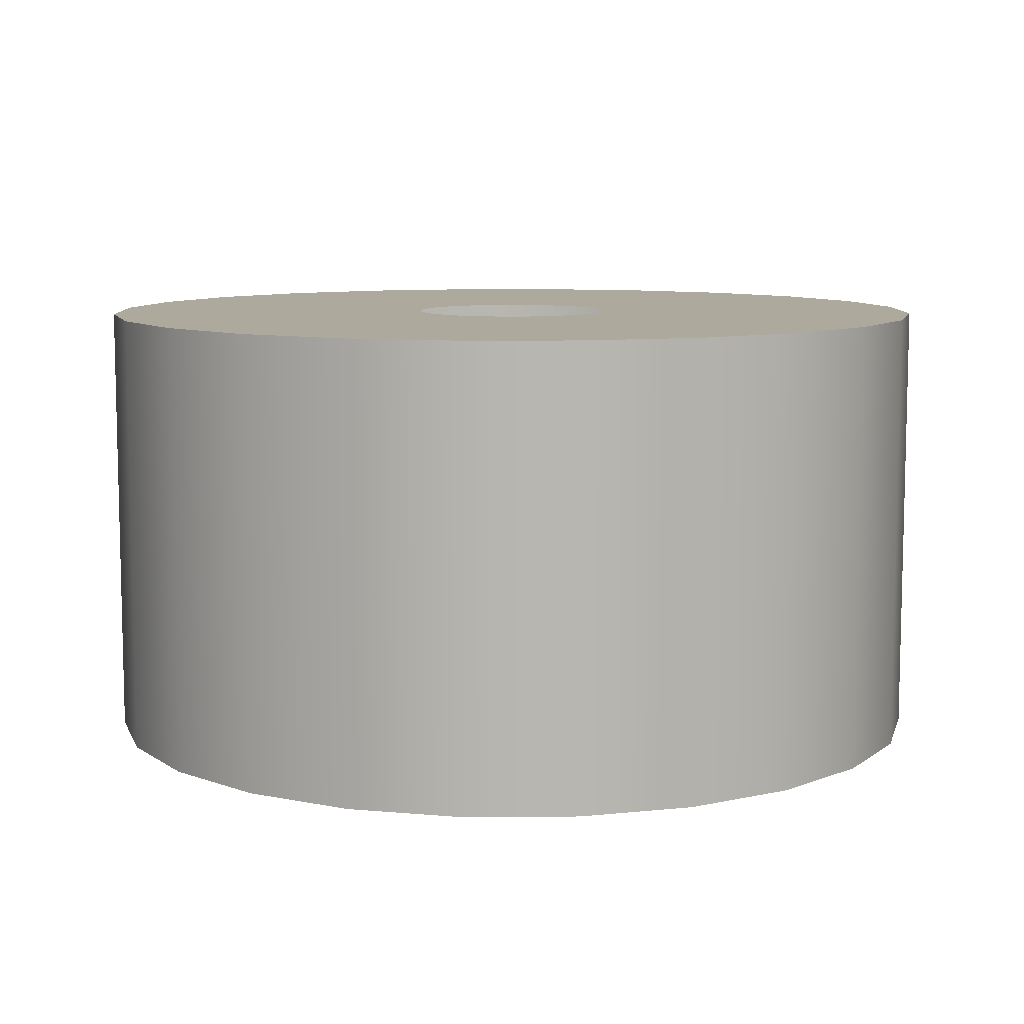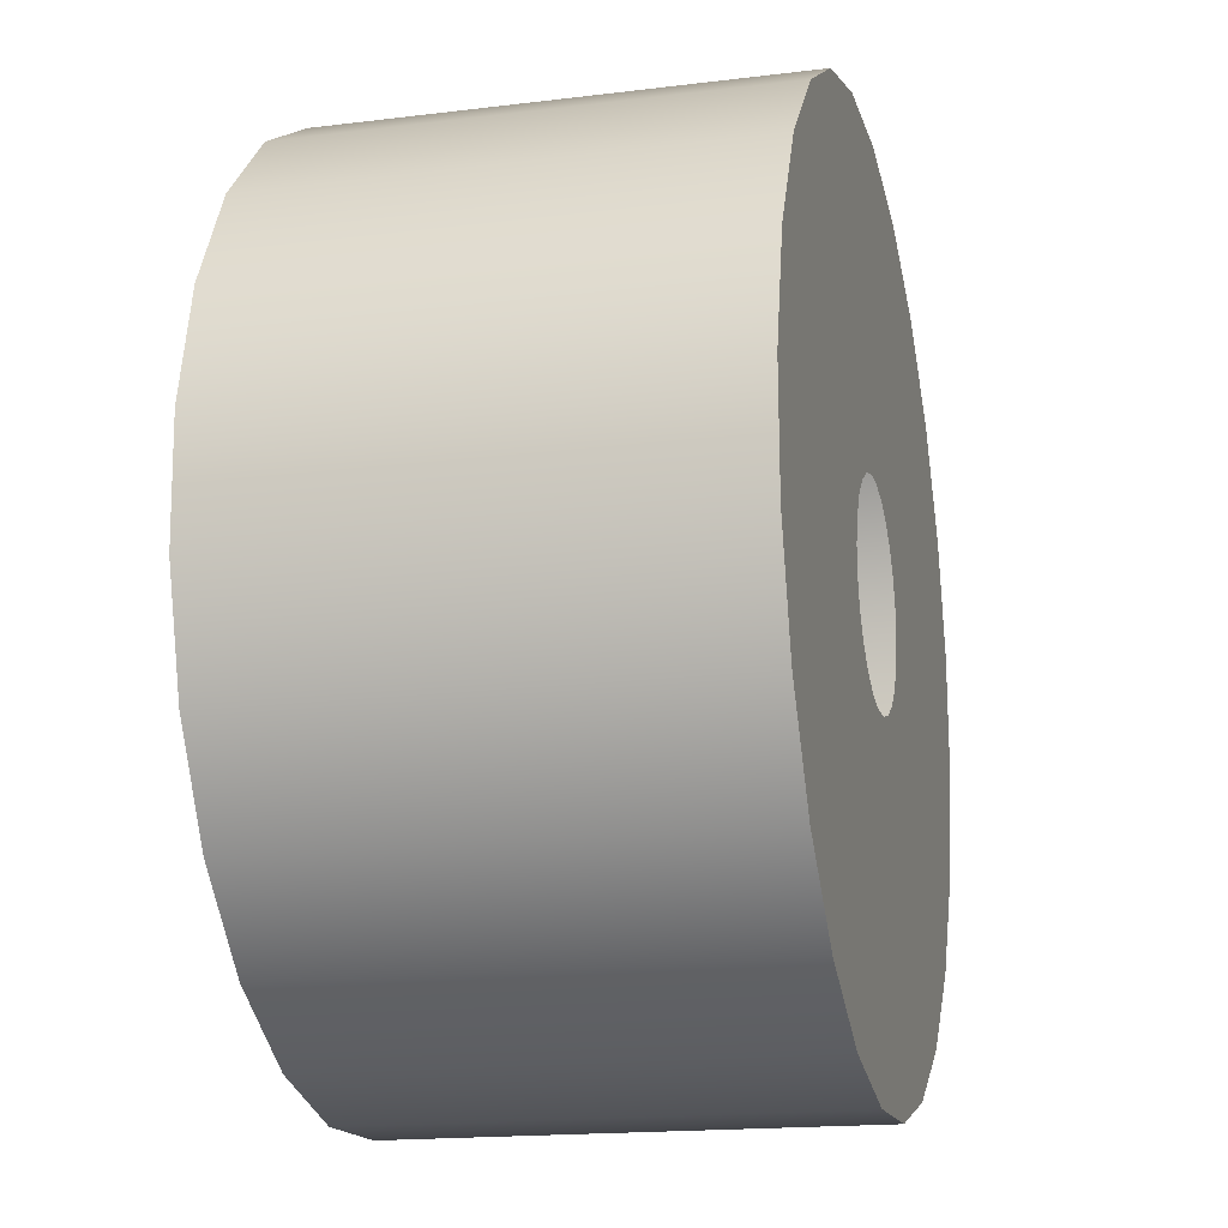
<metadata>
{"format":"obj","ext":"obj","renderer":"f3d","projection":"perspective","resolution":1024,"background":"white","views":[{"elev":8.8,"azim":-59.9,"up":"+Z"},{"elev":-17.0,"azim":-76.0,"up":"+Y"}]}
</metadata>
<code>
o 3dw.9b9a4bb5550f00ea586350d6e78ecc7/Model/mesh1/mesh1-geometry/material_5#mesh1-geometry
v 0.01081 0.8904 0.4496
v 0.01081 0.8904 0.4888
v 0.000962 0.8902 0.4496
v 0.02037 0.888 0.4496
v 0.02037 0.888 0.4888
v 0.01081 0.8904 0.4496
v 0.000962 0.8902 0.4496
v 0.000962 0.8902 0.4888
v -0.008494 0.8875 0.4496
v 0.000962 0.8902 0.4888
v 0.000962 0.8902 0.4496
v 0.01081 0.8904 0.4888
v 0.01081 0.8904 0.4888
v 0.01081 0.8904 0.4496
v 0.02037 0.888 0.4888
v 0.02899 0.8833 0.4496
v 0.02899 0.8833 0.4888
v 0.02037 0.888 0.4496
v 0.02037 0.888 0.4888
v 0.02037 0.888 0.4496
v 0.02899 0.8833 0.4888
v -0.008494 0.8875 0.4496
v -0.008494 0.8875 0.4888
v -0.01692 0.8824 0.4496
v -0.008494 0.8875 0.4888
v -0.008494 0.8875 0.4496
v 0.000962 0.8902 0.4888
v 0.01081 0.8904 0.4888
v 0.02037 0.888 0.4888
v 0.000962 0.8902 0.4888
v 0.03609 0.8765 0.4496
v 0.03609 0.8765 0.4888
v 0.02899 0.8833 0.4496
v 0.02899 0.8833 0.4888
v 0.02899 0.8833 0.4496
v 0.03609 0.8765 0.4888
v 0.02037 0.888 0.4888
v 0.02899 0.8833 0.4888
v -0.008494 0.8875 0.4888
v -0.02374 0.8753 0.4496
v -0.01692 0.8824 0.4496
v -0.02374 0.8753 0.4888
v -0.01692 0.8824 0.4888
v -0.01692 0.8824 0.4496
v -0.008494 0.8875 0.4888
v 0.000962 0.8902 0.4888
v 0.02037 0.888 0.4888
v -0.008494 0.8875 0.4888
v 0.03609 0.8765 0.4496
v 0.04119 0.8681 0.4496
v 0.03609 0.8765 0.4888
v 0.02899 0.8833 0.4888
v 0.03609 0.8765 0.4888
v -0.01692 0.8824 0.4888
v -0.008494 0.8875 0.4888
v 0.02899 0.8833 0.4888
v -0.01692 0.8824 0.4888
v -0.02848 0.8666 0.4496
v -0.02374 0.8753 0.4496
v -0.02848 0.8666 0.4888
v -0.01692 0.8824 0.4888
v -0.02374 0.8753 0.4888
v -0.01692 0.8824 0.4496
v -0.02374 0.8753 0.4888
v -0.02848 0.8666 0.4888
v -0.02374 0.8753 0.4496
v 0.04119 0.8681 0.4496
v 0.04393 0.8586 0.4496
v 0.04119 0.8681 0.4888
v 0.04119 0.8681 0.4888
v 0.03609 0.8765 0.4888
v 0.04119 0.8681 0.4496
v -0.01692 0.8824 0.4888
v 0.03609 0.8765 0.4888
v -0.02374 0.8753 0.4888
v -0.03084 0.8571 0.4496
v -0.02848 0.8666 0.4496
v -0.03084 0.8571 0.4888
v -0.02848 0.8666 0.4888
v -0.03084 0.8571 0.4888
v -0.02848 0.8666 0.4496
v -0.02374 0.8753 0.4888
v 0.04119 0.8681 0.4888
v -0.02848 0.8666 0.4888
v 0.04393 0.8586 0.4496
v 0.04413 0.8488 0.4496
v 0.04393 0.8586 0.4888
v 0.04393 0.8586 0.4888
v 0.04119 0.8681 0.4888
v 0.04393 0.8586 0.4496
v 0.03609 0.8765 0.4888
v 0.04119 0.8681 0.4888
v -0.02374 0.8753 0.4888
v 0.04178 0.8392 0.4496
v 0.03703 0.8306 0.4496
v 0.04178 0.8392 0.4888
v 0.04413 0.8488 0.4496
v 0.04178 0.8392 0.4496
v 0.04413 0.8488 0.4888
v -0.03064 0.8472 0.4496
v -0.03084 0.8571 0.4496
v -0.03064 0.8472 0.4888
v -0.03084 0.8571 0.4888
v -0.03064 0.8472 0.4888
v -0.03084 0.8571 0.4496
v -0.02848 0.8666 0.4888
v -0.000499 0.8582 0.4888
v -0.03084 0.8571 0.4888
v -0.02848 0.8666 0.4888
v 0.04119 0.8681 0.4888
v 0.007624 0.8617 0.4888
v 0.04413 0.8488 0.4888
v 0.04393 0.8586 0.4888
v 0.04413 0.8488 0.4496
v 0.04119 0.8681 0.4888
v 0.04393 0.8586 0.4888
v 0.0119 0.8601 0.4888
v 0.03703 0.8306 0.4496
v 0.03021 0.8235 0.4496
v 0.03703 0.8306 0.4888
v 0.03703 0.8306 0.4888
v 0.04178 0.8392 0.4888
v 0.03703 0.8306 0.4496
v 0.04178 0.8392 0.4888
v 0.04413 0.8488 0.4888
v 0.04178 0.8392 0.4496
v 0.01233 0.8156 0.4496
v 0.01233 0.8156 0.4888
v 0.02179 0.8184 0.4496
v 0.002488 0.8154 0.4496
v 0.002488 0.8154 0.4888
v 0.01233 0.8156 0.4496
v -0.02789 0.8378 0.4496
v -0.03064 0.8472 0.4496
v -0.02789 0.8378 0.4888
v -0.03064 0.8472 0.4888
v -0.02789 0.8378 0.4888
v -0.03064 0.8472 0.4496
v -0.03084 0.8571 0.4888
v -0.000279 0.8474 0.4888
v -0.03064 0.8472 0.4888
v -0.000499 0.8582 0.4888
v -0.001616 0.8561 0.4888
v -0.03084 0.8571 0.4888
v 0.001104 0.8598 0.4888
v -0.000499 0.8582 0.4888
v -0.02848 0.8666 0.4888
v 0.007624 0.8617 0.4888
v 0.04119 0.8681 0.4888
v 0.009873 0.8612 0.4888
v 0.007624 0.8617 0.4888
v 0.005309 0.8617 0.4888
v -0.02848 0.8666 0.4888
v 0.04393 0.8586 0.4888
v 0.04413 0.8488 0.4888
v 0.01491 0.8497 0.4888
v 0.0119 0.8601 0.4888
v 0.04393 0.8586 0.4888
v 0.01357 0.8585 0.4888
v 0.009873 0.8612 0.4888
v 0.04119 0.8681 0.4888
v 0.0119 0.8601 0.4888
v 0.02179 0.8184 0.4496
v 0.02179 0.8184 0.4888
v 0.03021 0.8235 0.4496
v 0.03021 0.8235 0.4888
v 0.03703 0.8306 0.4888
v 0.03021 0.8235 0.4496
v 0.04178 0.8392 0.4888
v 0.03703 0.8306 0.4888
v -0.02789 0.8378 0.4888
v 0.04413 0.8488 0.4888
v 0.04178 0.8392 0.4888
v 0.007983 0.8441 0.4888
v 0.02179 0.8184 0.4888
v 0.02179 0.8184 0.4496
v 0.01233 0.8156 0.4888
v 0.01233 0.8156 0.4888
v 0.01233 0.8156 0.4496
v 0.002488 0.8154 0.4888
v 0.002488 0.8154 0.4888
v 0.002488 0.8154 0.4496
v -0.007072 0.8178 0.4888
v -0.007072 0.8178 0.4496
v -0.007072 0.8178 0.4888
v 0.002488 0.8154 0.4496
v -0.0228 0.8293 0.4496
v -0.0228 0.8293 0.4888
v -0.0157 0.8225 0.4496
v -0.0228 0.8293 0.4496
v -0.02789 0.8378 0.4496
v -0.0228 0.8293 0.4888
v -0.02789 0.8378 0.4888
v -0.0228 0.8293 0.4888
v -0.02789 0.8378 0.4496
v -0.03064 0.8472 0.4888
v 0.04178 0.8392 0.4888
v -0.02789 0.8378 0.4888
v -0.000279 0.8474 0.4888
v 0.001392 0.8458 0.4888
v -0.03064 0.8472 0.4888
v -0.001477 0.8494 0.4888
v -0.000279 0.8474 0.4888
v -0.03084 0.8571 0.4888
v -0.001616 0.8561 0.4888
v -0.002169 0.8539 0.4888
v -0.03084 0.8571 0.4888
v 0.003086 0.861 0.4888
v 0.001104 0.8598 0.4888
v -0.02848 0.8666 0.4888
v 0.005309 0.8617 0.4888
v 0.003086 0.861 0.4888
v -0.02848 0.8666 0.4888
v 0.01491 0.8497 0.4888
v 0.04413 0.8488 0.4888
v 0.01379 0.8477 0.4888
v 0.01546 0.8519 0.4888
v 0.04393 0.8586 0.4888
v 0.01491 0.8497 0.4888
v 0.01357 0.8585 0.4888
v 0.04393 0.8586 0.4888
v 0.01477 0.8565 0.4888
v 0.03021 0.8235 0.4888
v 0.03021 0.8235 0.4496
v 0.02179 0.8184 0.4888
v 0.03703 0.8306 0.4888
v 0.03021 0.8235 0.4888
v -0.0228 0.8293 0.4888
v -0.02789 0.8378 0.4888
v 0.03703 0.8306 0.4888
v -0.0228 0.8293 0.4888
v 0.005668 0.8441 0.4888
v 0.007983 0.8441 0.4888
v 0.04178 0.8392 0.4888
v 0.01021 0.8448 0.4888
v 0.04413 0.8488 0.4888
v 0.007983 0.8441 0.4888
v 0.02179 0.8184 0.4888
v 0.01233 0.8156 0.4888
v -0.007072 0.8178 0.4888
v 0.002488 0.8154 0.4888
v -0.007072 0.8178 0.4888
v 0.01233 0.8156 0.4888
v -0.0157 0.8225 0.4496
v -0.0157 0.8225 0.4888
v -0.007072 0.8178 0.4496
v -0.007072 0.8178 0.4888
v -0.007072 0.8178 0.4496
v -0.0157 0.8225 0.4888
v -0.0157 0.8225 0.4888
v -0.0157 0.8225 0.4496
v -0.0228 0.8293 0.4888
v 0.005668 0.8441 0.4888
v 0.04178 0.8392 0.4888
v -0.03064 0.8472 0.4888
v 0.001392 0.8458 0.4888
v 0.00342 0.8446 0.4888
v -0.03064 0.8472 0.4888
v -0.002122 0.8516 0.4888
v -0.001477 0.8494 0.4888
v -0.03084 0.8571 0.4888
v -0.002169 0.8539 0.4888
v -0.002122 0.8516 0.4888
v -0.03084 0.8571 0.4888
v 0.01379 0.8477 0.4888
v 0.04413 0.8488 0.4888
v 0.01219 0.846 0.4888
v 0.01541 0.8542 0.4888
v 0.04393 0.8586 0.4888
v 0.01546 0.8519 0.4888
v 0.01477 0.8565 0.4888
v 0.04393 0.8586 0.4888
v 0.01541 0.8542 0.4888
v 0.03021 0.8235 0.4888
v 0.02179 0.8184 0.4888
v -0.0157 0.8225 0.4888
v -0.0228 0.8293 0.4888
v 0.03021 0.8235 0.4888
v -0.0157 0.8225 0.4888
v 0.01219 0.846 0.4888
v 0.04413 0.8488 0.4888
v 0.01021 0.8448 0.4888
v -0.0157 0.8225 0.4888
v 0.02179 0.8184 0.4888
v -0.007072 0.8178 0.4888
v 0.00342 0.8446 0.4888
v 0.005668 0.8441 0.4888
v -0.03064 0.8472 0.4888
v 0.000962 0.8902 0.4496
v 0.01081 0.8904 0.4888
v 0.01081 0.8904 0.4496
v 0.01081 0.8904 0.4496
v 0.02037 0.888 0.4888
v 0.02037 0.888 0.4496
v -0.008494 0.8875 0.4496
v 0.000962 0.8902 0.4888
v 0.000962 0.8902 0.4496
v 0.01081 0.8904 0.4888
v 0.000962 0.8902 0.4496
v 0.000962 0.8902 0.4888
v 0.02037 0.888 0.4888
v 0.01081 0.8904 0.4496
v 0.01081 0.8904 0.4888
v 0.02037 0.888 0.4496
v 0.02899 0.8833 0.4888
v 0.02899 0.8833 0.4496
v 0.02899 0.8833 0.4888
v 0.02037 0.888 0.4496
v 0.02037 0.888 0.4888
v -0.01692 0.8824 0.4496
v -0.008494 0.8875 0.4888
v -0.008494 0.8875 0.4496
v 0.000962 0.8902 0.4888
v -0.008494 0.8875 0.4496
v -0.008494 0.8875 0.4888
v 0.000962 0.8902 0.4888
v 0.02037 0.888 0.4888
v 0.01081 0.8904 0.4888
v 0.02899 0.8833 0.4496
v 0.03609 0.8765 0.4888
v 0.03609 0.8765 0.4496
v 0.03609 0.8765 0.4888
v 0.02899 0.8833 0.4496
v 0.02899 0.8833 0.4888
v -0.008494 0.8875 0.4888
v 0.02899 0.8833 0.4888
v 0.02037 0.888 0.4888
v -0.02374 0.8753 0.4888
v -0.01692 0.8824 0.4496
v -0.02374 0.8753 0.4496
v -0.008494 0.8875 0.4888
v -0.01692 0.8824 0.4496
v -0.01692 0.8824 0.4888
v -0.008494 0.8875 0.4888
v 0.02037 0.888 0.4888
v 0.000962 0.8902 0.4888
v 0.03609 0.8765 0.4888
v 0.04119 0.8681 0.4496
v 0.03609 0.8765 0.4496
v -0.01692 0.8824 0.4888
v 0.03609 0.8765 0.4888
v 0.02899 0.8833 0.4888
v -0.01692 0.8824 0.4888
v 0.02899 0.8833 0.4888
v -0.008494 0.8875 0.4888
v -0.02848 0.8666 0.4888
v -0.02374 0.8753 0.4496
v -0.02848 0.8666 0.4496
v -0.01692 0.8824 0.4496
v -0.02374 0.8753 0.4888
v -0.01692 0.8824 0.4888
v -0.02374 0.8753 0.4496
v -0.02848 0.8666 0.4888
v -0.02374 0.8753 0.4888
v 0.04119 0.8681 0.4888
v 0.04393 0.8586 0.4496
v 0.04119 0.8681 0.4496
v 0.04119 0.8681 0.4496
v 0.03609 0.8765 0.4888
v 0.04119 0.8681 0.4888
v -0.02374 0.8753 0.4888
v 0.03609 0.8765 0.4888
v -0.01692 0.8824 0.4888
v -0.03084 0.8571 0.4888
v -0.02848 0.8666 0.4496
v -0.03084 0.8571 0.4496
v -0.02848 0.8666 0.4496
v -0.03084 0.8571 0.4888
v -0.02848 0.8666 0.4888
v -0.02848 0.8666 0.4888
v 0.04119 0.8681 0.4888
v -0.02374 0.8753 0.4888
v 0.04393 0.8586 0.4888
v 0.04413 0.8488 0.4496
v 0.04393 0.8586 0.4496
v 0.04393 0.8586 0.4496
v 0.04119 0.8681 0.4888
v 0.04393 0.8586 0.4888
v -0.02374 0.8753 0.4888
v 0.04119 0.8681 0.4888
v 0.03609 0.8765 0.4888
v 0.04178 0.8392 0.4888
v 0.03703 0.8306 0.4496
v 0.04178 0.8392 0.4496
v 0.04413 0.8488 0.4888
v 0.04178 0.8392 0.4496
v 0.04413 0.8488 0.4496
v -0.03064 0.8472 0.4888
v -0.03084 0.8571 0.4496
v -0.03064 0.8472 0.4496
v -0.03084 0.8571 0.4496
v -0.03064 0.8472 0.4888
v -0.03084 0.8571 0.4888
v -0.03084 0.8571 0.4888
v -0.000499 0.8582 0.4888
v -0.02848 0.8666 0.4888
v 0.007624 0.8617 0.4888
v 0.04119 0.8681 0.4888
v -0.02848 0.8666 0.4888
v 0.04413 0.8488 0.4496
v 0.04393 0.8586 0.4888
v 0.04413 0.8488 0.4888
v 0.0119 0.8601 0.4888
v 0.04393 0.8586 0.4888
v 0.04119 0.8681 0.4888
v 0.03703 0.8306 0.4888
v 0.03021 0.8235 0.4496
v 0.03703 0.8306 0.4496
v 0.03703 0.8306 0.4496
v 0.04178 0.8392 0.4888
v 0.03703 0.8306 0.4888
v 0.04178 0.8392 0.4496
v 0.04413 0.8488 0.4888
v 0.04178 0.8392 0.4888
v 0.02179 0.8184 0.4496
v 0.01233 0.8156 0.4888
v 0.01233 0.8156 0.4496
v 0.01233 0.8156 0.4496
v 0.002488 0.8154 0.4888
v 0.002488 0.8154 0.4496
v -0.02789 0.8378 0.4888
v -0.03064 0.8472 0.4496
v -0.02789 0.8378 0.4496
v -0.03064 0.8472 0.4496
v -0.02789 0.8378 0.4888
v -0.03064 0.8472 0.4888
v -0.03064 0.8472 0.4888
v -0.000279 0.8474 0.4888
v -0.03084 0.8571 0.4888
v -0.03084 0.8571 0.4888
v -0.001616 0.8561 0.4888
v -0.000499 0.8582 0.4888
v -0.02848 0.8666 0.4888
v -0.000499 0.8582 0.4888
v 0.001104 0.8598 0.4888
v 0.009873 0.8612 0.4888
v 0.04119 0.8681 0.4888
v 0.007624 0.8617 0.4888
v -0.02848 0.8666 0.4888
v 0.005309 0.8617 0.4888
v 0.007624 0.8617 0.4888
v 0.01491 0.8497 0.4888
v 0.04413 0.8488 0.4888
v 0.04393 0.8586 0.4888
v 0.01357 0.8585 0.4888
v 0.04393 0.8586 0.4888
v 0.0119 0.8601 0.4888
v 0.0119 0.8601 0.4888
v 0.04119 0.8681 0.4888
v 0.009873 0.8612 0.4888
v 0.03021 0.8235 0.4496
v 0.02179 0.8184 0.4888
v 0.02179 0.8184 0.4496
v 0.03021 0.8235 0.4496
v 0.03703 0.8306 0.4888
v 0.03021 0.8235 0.4888
v -0.02789 0.8378 0.4888
v 0.03703 0.8306 0.4888
v 0.04178 0.8392 0.4888
v 0.007983 0.8441 0.4888
v 0.04178 0.8392 0.4888
v 0.04413 0.8488 0.4888
v 0.01233 0.8156 0.4888
v 0.02179 0.8184 0.4496
v 0.02179 0.8184 0.4888
v 0.002488 0.8154 0.4888
v 0.01233 0.8156 0.4496
v 0.01233 0.8156 0.4888
v -0.007072 0.8178 0.4888
v 0.002488 0.8154 0.4496
v 0.002488 0.8154 0.4888
v 0.002488 0.8154 0.4496
v -0.007072 0.8178 0.4888
v -0.007072 0.8178 0.4496
v -0.0157 0.8225 0.4496
v -0.0228 0.8293 0.4888
v -0.0228 0.8293 0.4496
v -0.0228 0.8293 0.4888
v -0.02789 0.8378 0.4496
v -0.0228 0.8293 0.4496
v -0.02789 0.8378 0.4496
v -0.0228 0.8293 0.4888
v -0.02789 0.8378 0.4888
v -0.02789 0.8378 0.4888
v 0.04178 0.8392 0.4888
v -0.03064 0.8472 0.4888
v -0.03064 0.8472 0.4888
v 0.001392 0.8458 0.4888
v -0.000279 0.8474 0.4888
v -0.03084 0.8571 0.4888
v -0.000279 0.8474 0.4888
v -0.001477 0.8494 0.4888
v -0.03084 0.8571 0.4888
v -0.002169 0.8539 0.4888
v -0.001616 0.8561 0.4888
v -0.02848 0.8666 0.4888
v 0.001104 0.8598 0.4888
v 0.003086 0.861 0.4888
v -0.02848 0.8666 0.4888
v 0.003086 0.861 0.4888
v 0.005309 0.8617 0.4888
v 0.01379 0.8477 0.4888
v 0.04413 0.8488 0.4888
v 0.01491 0.8497 0.4888
v 0.01491 0.8497 0.4888
v 0.04393 0.8586 0.4888
v 0.01546 0.8519 0.4888
v 0.01477 0.8565 0.4888
v 0.04393 0.8586 0.4888
v 0.01357 0.8585 0.4888
v 0.02179 0.8184 0.4888
v 0.03021 0.8235 0.4496
v 0.03021 0.8235 0.4888
v -0.0228 0.8293 0.4888
v 0.03021 0.8235 0.4888
v 0.03703 0.8306 0.4888
v -0.0228 0.8293 0.4888
v 0.03703 0.8306 0.4888
v -0.02789 0.8378 0.4888
v 0.04178 0.8392 0.4888
v 0.007983 0.8441 0.4888
v 0.005668 0.8441 0.4888
v 0.007983 0.8441 0.4888
v 0.04413 0.8488 0.4888
v 0.01021 0.8448 0.4888
v -0.007072 0.8178 0.4888
v 0.01233 0.8156 0.4888
v 0.02179 0.8184 0.4888
v 0.01233 0.8156 0.4888
v -0.007072 0.8178 0.4888
v 0.002488 0.8154 0.4888
v -0.007072 0.8178 0.4496
v -0.0157 0.8225 0.4888
v -0.0157 0.8225 0.4496
v -0.0157 0.8225 0.4888
v -0.007072 0.8178 0.4496
v -0.007072 0.8178 0.4888
v -0.0228 0.8293 0.4888
v -0.0157 0.8225 0.4496
v -0.0157 0.8225 0.4888
v -0.03064 0.8472 0.4888
v 0.04178 0.8392 0.4888
v 0.005668 0.8441 0.4888
v -0.03064 0.8472 0.4888
v 0.00342 0.8446 0.4888
v 0.001392 0.8458 0.4888
v -0.03084 0.8571 0.4888
v -0.001477 0.8494 0.4888
v -0.002122 0.8516 0.4888
v -0.03084 0.8571 0.4888
v -0.002122 0.8516 0.4888
v -0.002169 0.8539 0.4888
v 0.01219 0.846 0.4888
v 0.04413 0.8488 0.4888
v 0.01379 0.8477 0.4888
v 0.01546 0.8519 0.4888
v 0.04393 0.8586 0.4888
v 0.01541 0.8542 0.4888
v 0.01541 0.8542 0.4888
v 0.04393 0.8586 0.4888
v 0.01477 0.8565 0.4888
v -0.0157 0.8225 0.4888
v 0.02179 0.8184 0.4888
v 0.03021 0.8235 0.4888
v -0.0157 0.8225 0.4888
v 0.03021 0.8235 0.4888
v -0.0228 0.8293 0.4888
v 0.01021 0.8448 0.4888
v 0.04413 0.8488 0.4888
v 0.01219 0.846 0.4888
v -0.007072 0.8178 0.4888
v 0.02179 0.8184 0.4888
v -0.0157 0.8225 0.4888
v -0.03064 0.8472 0.4888
v 0.005668 0.8441 0.4888
v 0.00342 0.8446 0.4888
f 1 2 3
f 4 5 6
f 7 8 9
f 10 11 12
f 13 14 15
f 16 17 18
f 19 20 21
f 22 23 24
f 25 26 27
f 28 29 30
f 31 32 33
f 34 35 36
f 37 38 39
f 40 41 42
f 43 44 45
f 46 47 48
f 49 50 51
f 52 53 54
f 55 56 57
f 58 59 60
f 61 62 63
f 64 65 66
f 67 68 69
f 70 71 72
f 73 74 75
f 76 77 78
f 79 80 81
f 82 83 84
f 85 86 87
f 88 89 90
f 91 92 93
f 94 95 96
f 97 98 99
f 100 101 102
f 103 104 105
f 106 107 108
f 109 110 111
f 112 113 114
f 115 116 117
f 118 119 120
f 121 122 123
f 124 125 126
f 127 128 129
f 130 131 132
f 133 134 135
f 136 137 138
f 139 140 141
f 142 143 144
f 145 146 147
f 148 149 150
f 151 152 153
f 154 155 156
f 157 158 159
f 160 161 162
f 163 164 165
f 166 167 168
f 169 170 171
f 172 173 174
f 175 176 177
f 178 179 180
f 181 182 183
f 184 185 186
f 187 188 189
f 190 191 192
f 193 194 195
f 196 197 198
f 199 200 201
f 202 203 204
f 205 206 207
f 208 209 210
f 211 212 213
f 214 215 216
f 217 218 219
f 220 221 222
f 223 224 225
f 226 227 228
f 229 230 231
f 232 233 234
f 235 236 237
f 238 239 240
f 241 242 243
f 244 245 246
f 247 248 249
f 250 251 252
f 253 254 255
f 256 257 258
f 259 260 261
f 262 263 264
f 265 266 267
f 268 269 270
f 271 272 273
f 274 275 276
f 277 278 279
f 280 281 282
f 283 284 285
f 286 287 288
f 289 290 291
f 292 293 294
f 295 296 297
f 298 299 300
f 301 302 303
f 304 305 306
f 307 308 309
f 310 311 312
f 313 314 315
f 316 317 318
f 319 320 321
f 322 323 324
f 325 326 327
f 328 329 330
f 331 332 333
f 334 335 336
f 337 338 339
f 340 341 342
f 343 344 345
f 346 347 348
f 349 350 351
f 352 353 354
f 355 356 357
f 358 359 360
f 361 362 363
f 364 365 366
f 367 368 369
f 370 371 372
f 373 374 375
f 376 377 378
f 379 380 381
f 382 383 384
f 385 386 387
f 388 389 390
f 391 392 393
f 394 395 396
f 397 398 399
f 400 401 402
f 403 404 405
f 406 407 408
f 409 410 411
f 412 413 414
f 415 416 417
f 418 419 420
f 421 422 423
f 424 425 426
f 427 428 429
f 430 431 432
f 433 434 435
f 436 437 438
f 439 440 441
f 442 443 444
f 445 446 447
f 448 449 450
f 451 452 453
f 454 455 456
f 457 458 459
f 460 461 462
f 463 464 465
f 466 467 468
f 469 470 471
f 472 473 474
f 475 476 477
f 478 479 480
f 481 482 483
f 484 485 486
f 487 488 489
f 490 491 492
f 493 494 495
f 496 497 498
f 499 500 501
f 502 503 504
f 505 506 507
f 508 509 510
f 511 512 513
f 514 515 516
f 517 518 519
f 520 521 522
f 523 524 525
f 526 527 528
f 529 530 531
f 532 533 534
f 535 536 537
f 538 539 540
f 541 542 543
f 544 545 546
f 547 548 549
f 550 551 552
f 553 554 555
f 556 557 558
f 559 560 561
f 562 563 564
f 565 566 567
f 568 569 570
f 571 572 573
f 574 575 576

</code>
